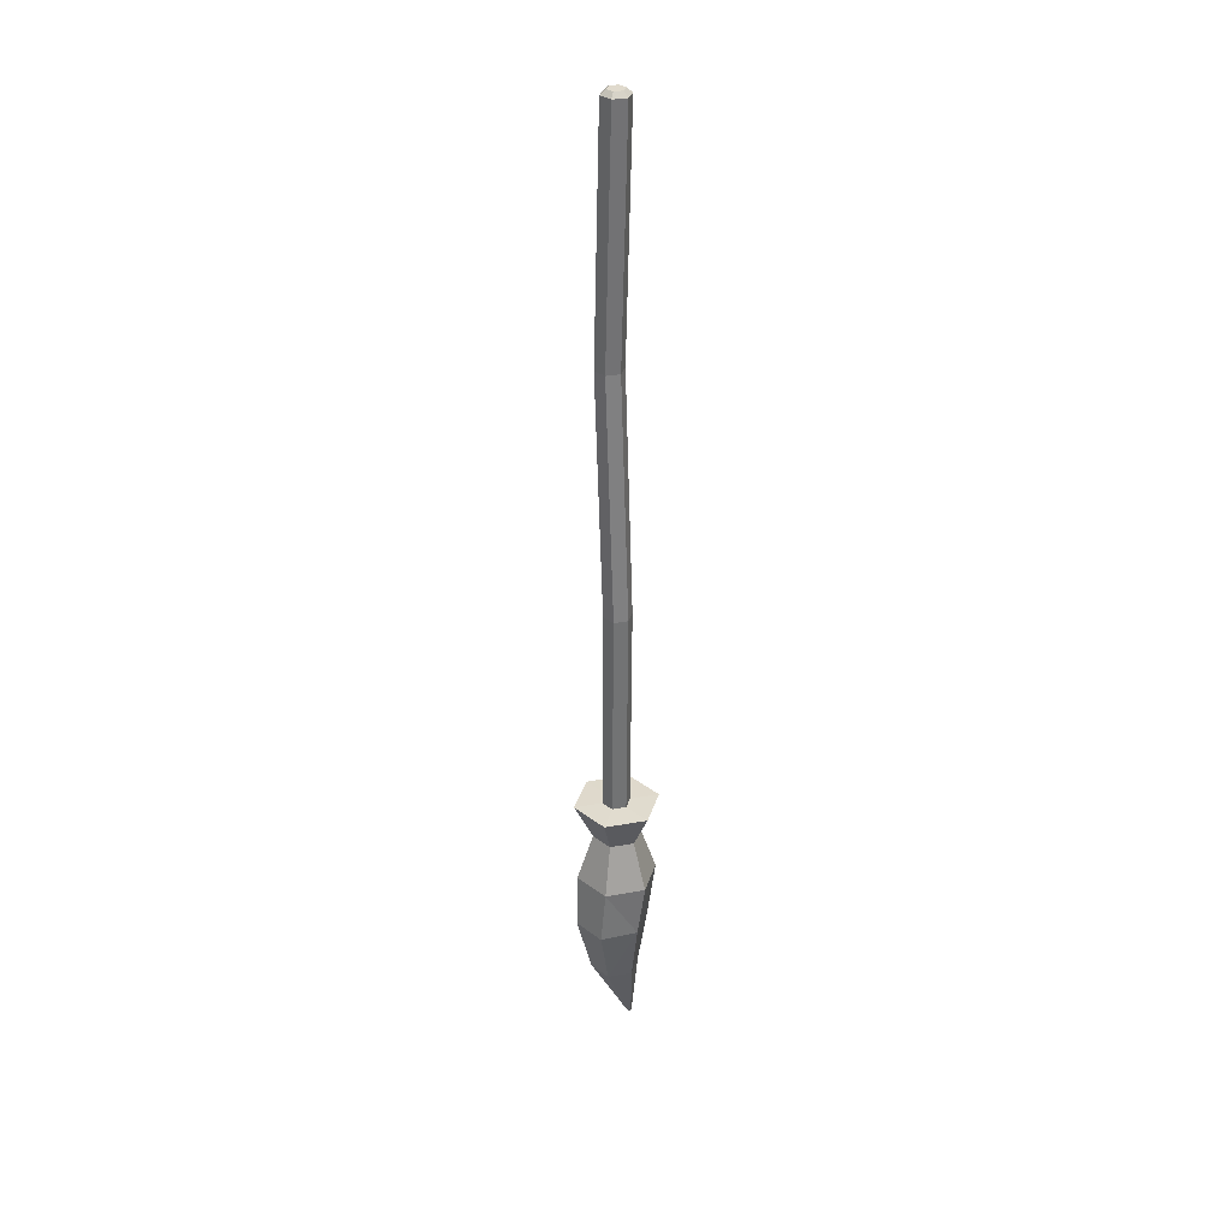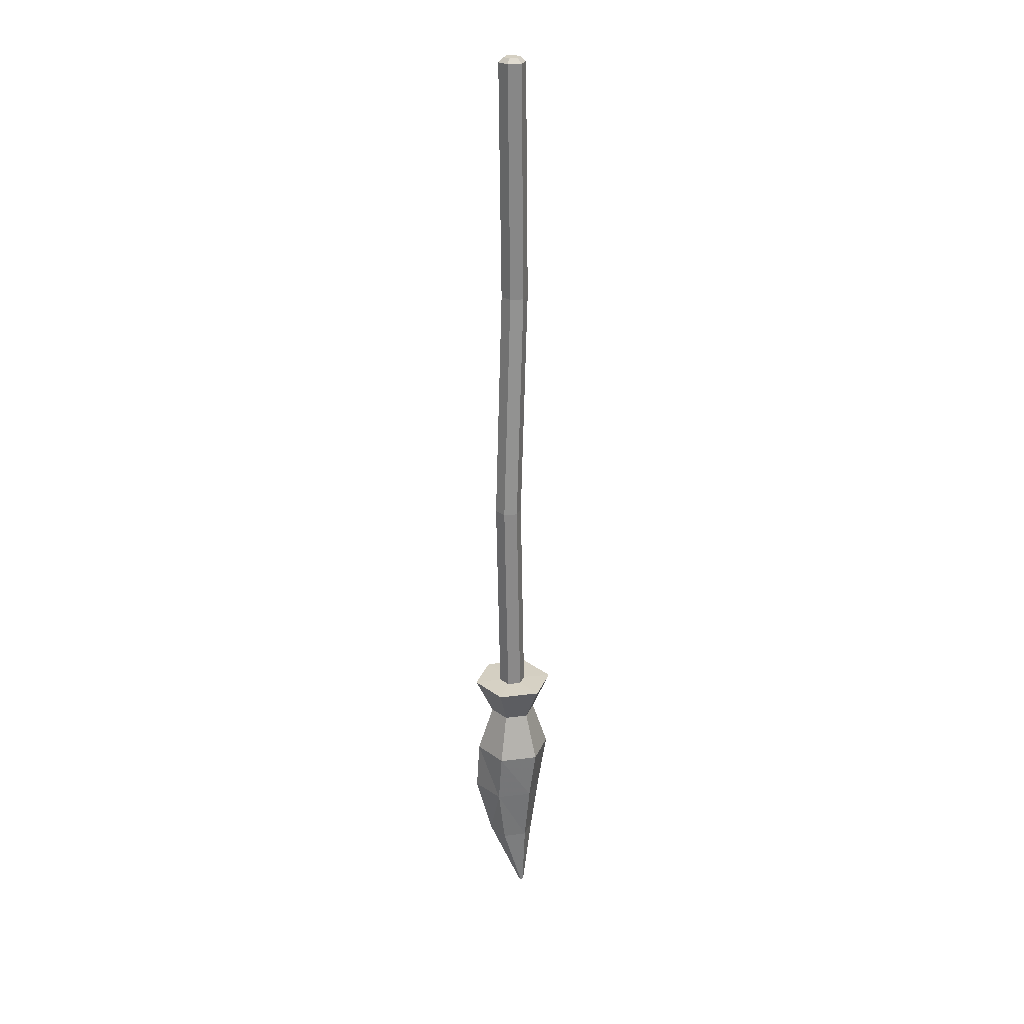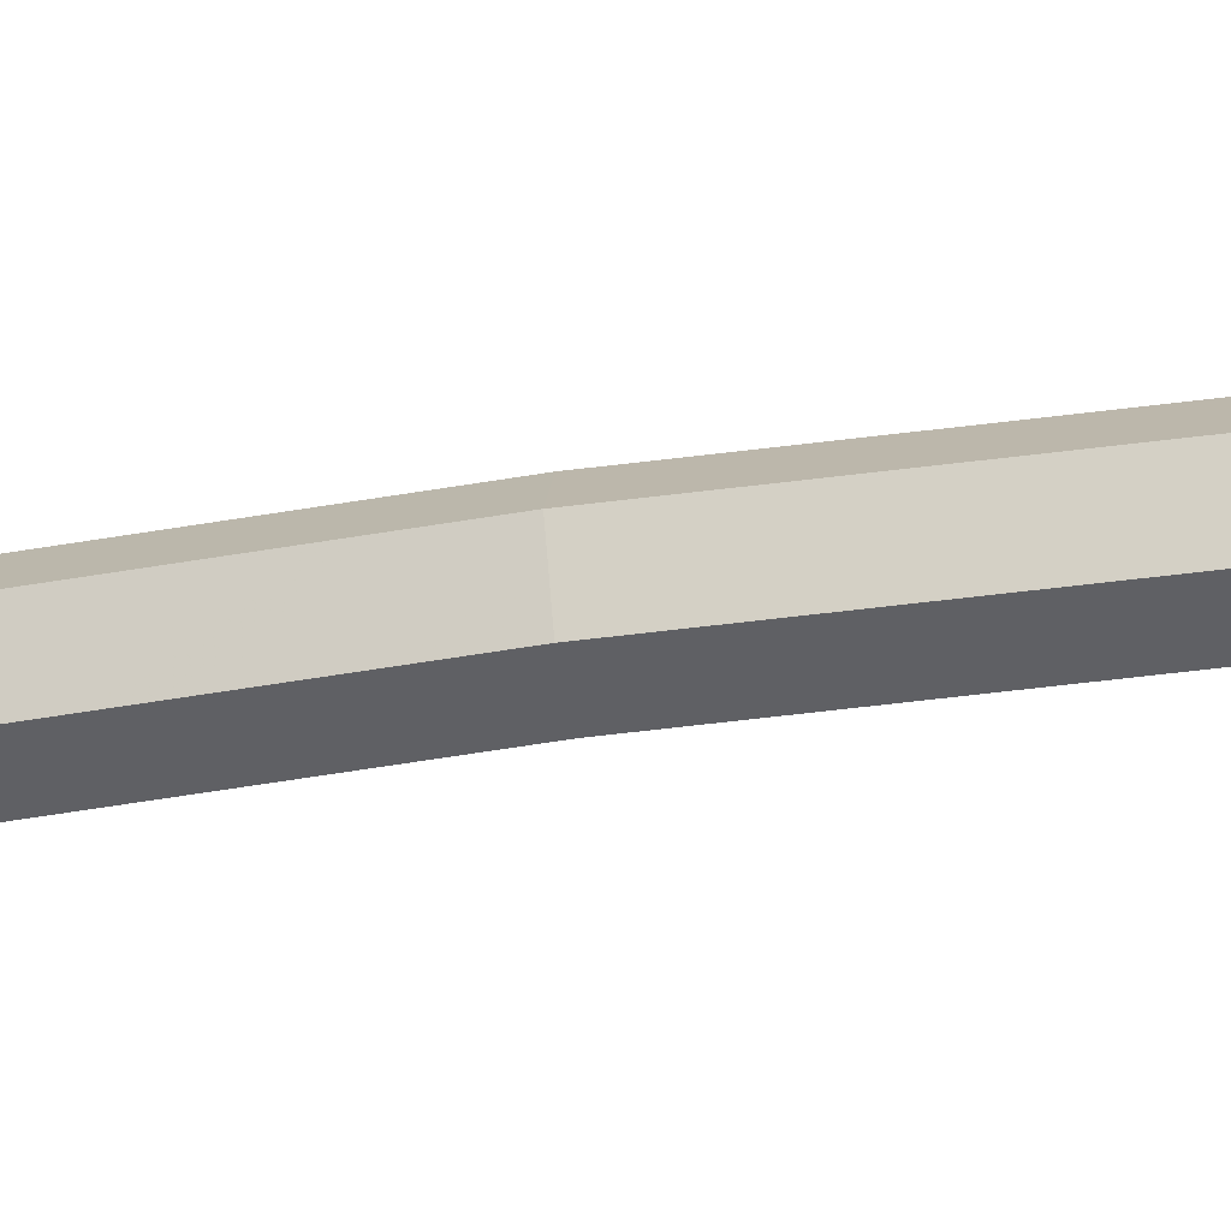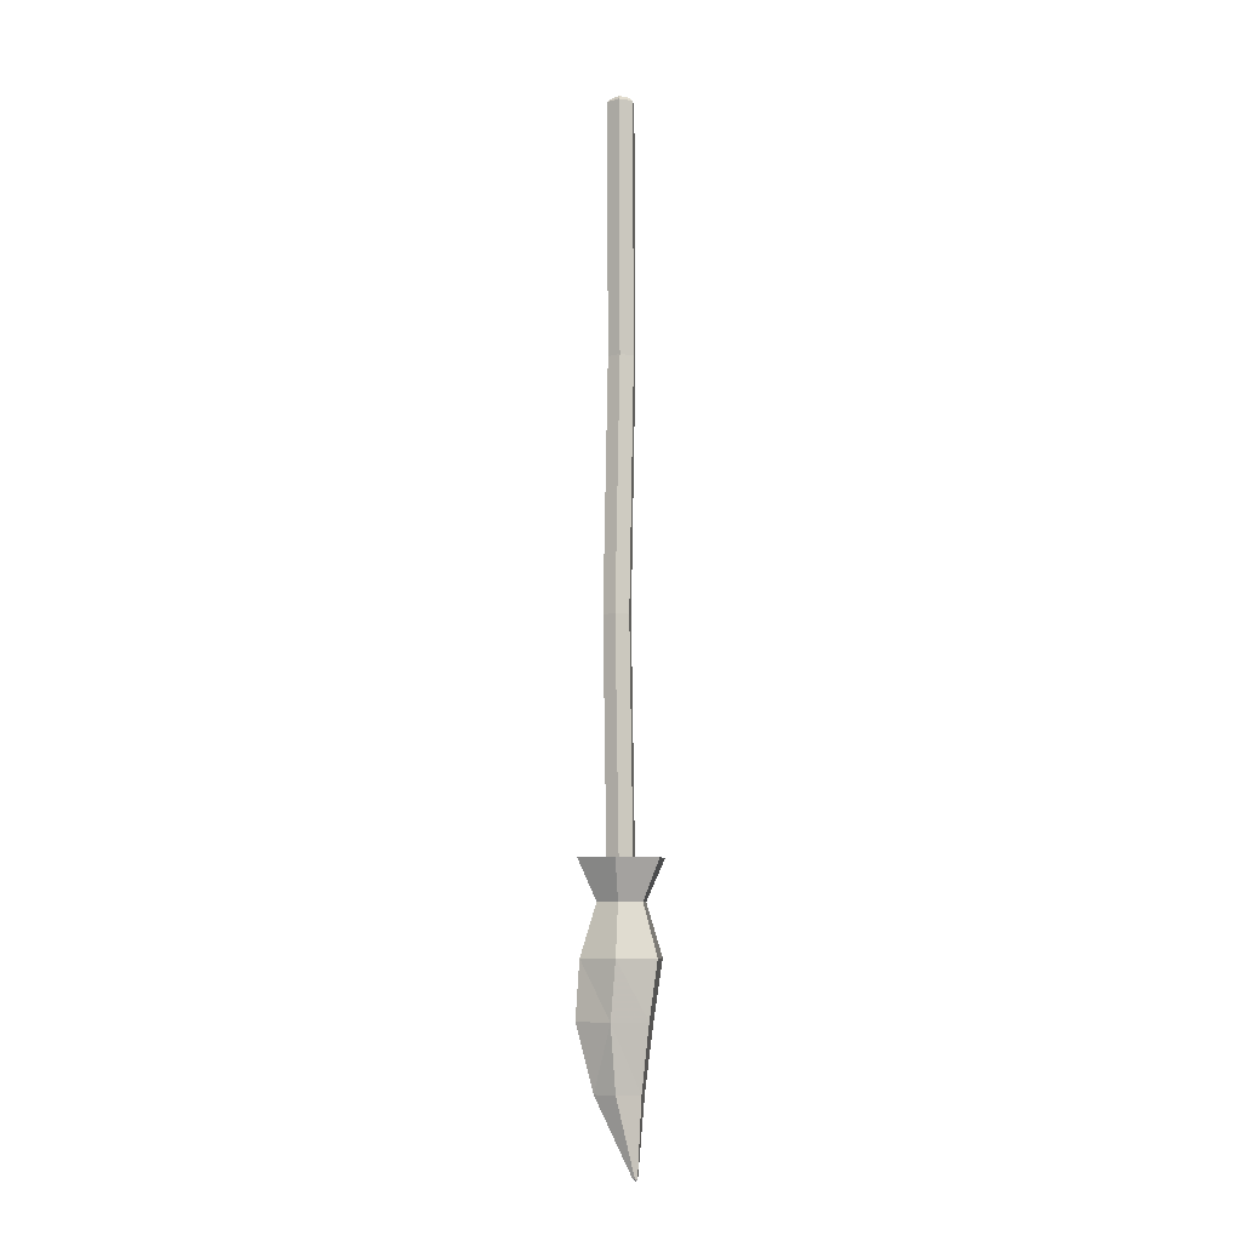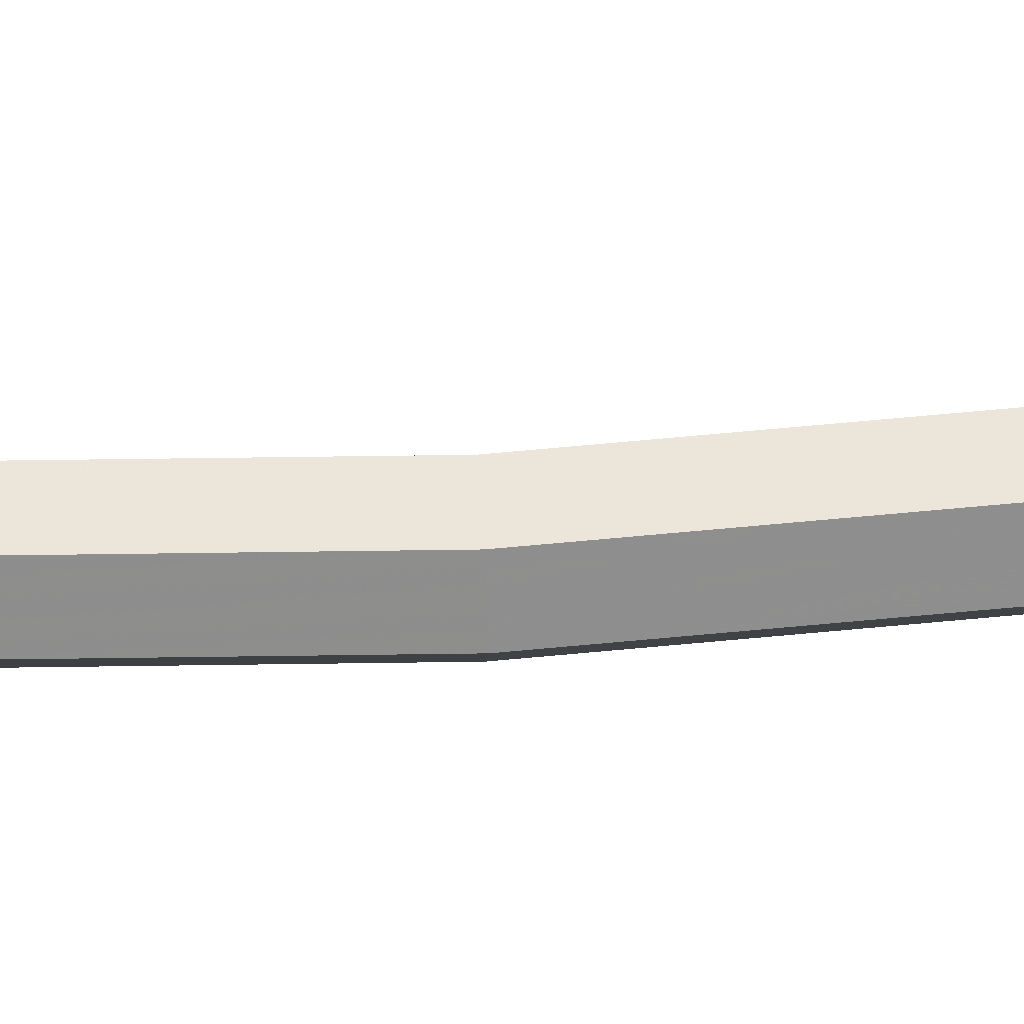
<metadata>
{"format":"obj","ext":"obj","renderer":"f3d","projection":"perspective","resolution":1024,"background":"white","views":[{"elev":33.0,"azim":-134.2,"up":"+Y"},{"elev":26.3,"azim":-71.2,"up":"+Y"},{"elev":-44.3,"azim":-80.5,"up":"+Z"},{"elev":-8.1,"azim":-82.6,"up":"+Y"},{"elev":55.4,"azim":-94.3,"up":"+Z"}]}
</metadata>
<code>
v 1.008 -0.05002 -0.8968
v 0.3469 -0.5603 -0.7011
v 0.7502 -0.05002 -1.344
v 0.7502 -0.05002 -1.344
v 0.3469 -0.5603 -0.7011
v 0.234 -0.05002 -1.344
v 0.234 -0.05002 -1.344
v 0.3469 -0.5603 -0.7011
v -0.02407 -0.05002 -0.8968
v -0.02407 -0.05002 -0.8968
v 0.3469 -0.5603 -0.7011
v 0.234 -0.05002 -0.4498
v 0.234 -0.05002 -0.4498
v 0.3469 -0.5603 -0.7011
v 0.7502 -0.05002 -0.4498
v 0.7502 -0.05002 -0.4498
v 0.3469 -0.5603 -0.7011
v 1.008 -0.05002 -0.8968
v 5.073 27.01 -11.23
v 4.188 14.34 -8.117
v -0.728 14.34 -8.117
v -0.728 14.34 -8.117
v -1.908 27.01 -11.23
v 5.073 27.01 -11.23
v -5.399 27.01 -4.492
v -0.728 14.34 -8.117
v -3.186 14.34 -3.859
v -0.728 14.34 -8.117
v -5.399 27.01 -4.492
v -1.908 27.01 -11.23
v 5.073 27.01 1.909
v -0.728 14.34 0.3981
v 4.188 14.34 0.3981
v -0.728 14.34 0.3981
v 5.073 27.01 1.909
v -1.908 27.01 1.909
v 5.073 27.01 1.909
v -2.412 38.06 3.502
v -1.908 27.01 1.909
v -2.412 38.06 3.502
v 5.073 27.01 1.909
v 5.624 38.06 3.502
v 4.591 148.5 -6.007
v 3.419 99.68 -4.134
v 2.028 99.68 -6.544
v 3.419 99.68 -4.134
v 4.591 148.5 -6.007
v 5.982 148.5 -3.597
v 2.992 197.3 -6.007
v 5.982 148.5 -3.597
v 4.591 148.5 -6.007
v 5.982 148.5 -3.597
v 2.992 197.3 -6.007
v 4.384 197.3 -3.597
v 1.808 148.5 -6.007
v 2.028 99.68 -6.544
v -0.7551 99.68 -6.544
v 2.028 99.68 -6.544
v 1.808 148.5 -6.007
v 4.591 148.5 -6.007
v 2.992 197.3 -6.007
v 4.591 148.5 -6.007
v 1.808 148.5 -6.007
v 1.808 148.5 -6.007
v 0.2096 197.3 -6.007
v 2.992 197.3 -6.007
v -0.7551 99.68 -1.724
v 0.4166 148.5 -3.597
v -2.146 99.68 -4.134
v -0.7551 99.68 -1.724
v 1.808 148.5 -1.187
v 0.4166 148.5 -3.597
v 0.2096 197.3 -1.187
v 0.4166 148.5 -3.597
v 1.808 148.5 -1.187
v 0.4166 148.5 -3.597
v 0.2096 197.3 -1.187
v -1.182 197.3 -3.597
v 2.028 99.68 -1.724
v 1.808 148.5 -1.187
v -0.7551 99.68 -1.724
v 1.808 148.5 -1.187
v 2.028 99.68 -1.724
v 4.591 148.5 -1.187
v 2.992 197.3 -1.187
v 1.808 148.5 -1.187
v 4.591 148.5 -1.187
v 1.808 148.5 -1.187
v 2.992 197.3 -1.187
v 0.2096 197.3 -1.187
v 10.16 55.81 -3.458
v 6.404 47.99 -3.458
v 4.005 47.99 -7.613
v 10.16 55.81 -3.458
v 4.005 47.99 -7.613
v 5.881 55.81 -10.86
v -0.7932 47.99 -7.613
v -2.669 55.81 -10.86
v 5.881 55.81 -10.86
v -0.7932 47.99 -7.613
v 5.881 55.81 -10.86
v 4.005 47.99 -7.613
v -6.944 55.81 -3.458
v -0.7932 47.99 -7.613
v -3.192 47.99 -3.458
v -0.7932 47.99 -7.613
v -6.944 55.81 -3.458
v -2.669 55.81 -10.86
v -2.669 55.81 3.947
v -6.944 55.81 -3.458
v -0.7932 47.99 0.6978
v -0.7932 47.99 0.6978
v -6.944 55.81 -3.458
v -3.192 47.99 -3.458
v 4.005 47.99 0.6978
v 10.16 55.81 -3.458
v 5.881 55.81 3.947
v 10.16 55.81 -3.458
v 4.005 47.99 0.6978
v 6.404 47.99 -3.458
v 10.16 55.81 -3.458
v 5.881 55.81 -10.86
v 4.384 55.92 -3.597
v 5.881 55.81 -10.86
v 2.992 55.92 -6.007
v 4.384 55.92 -3.597
v -2.669 55.81 -10.86
v 2.992 55.92 -6.007
v 5.881 55.81 -10.86
v 2.992 55.92 -6.007
v -2.669 55.81 -10.86
v 0.2096 55.92 -6.007
v -1.182 55.92 -3.597
v -2.669 55.81 -10.86
v -6.944 55.81 -3.458
v -2.669 55.81 -10.86
v -1.182 55.92 -3.597
v 0.2096 55.92 -6.007
v -6.944 55.81 -3.458
v 0.2096 55.92 -1.187
v -1.182 55.92 -3.597
v 0.2096 55.92 -1.187
v -6.944 55.81 -3.458
v -2.669 55.81 3.947
v 2.992 55.92 -1.187
v -2.669 55.81 3.947
v 5.881 55.81 3.947
v -2.669 55.81 3.947
v 2.992 55.92 -1.187
v 0.2096 55.92 -1.187
v 10.16 55.81 -3.458
v 2.992 55.92 -1.187
v 5.881 55.81 3.947
v 2.992 55.92 -1.187
v 10.16 55.81 -3.458
v 4.384 55.92 -3.597
v 9.642 38.06 -3.458
v 4.005 47.99 -7.613
v 6.404 47.99 -3.458
v 4.005 47.99 -7.613
v 9.642 38.06 -3.458
v 5.624 38.06 -10.42
v 8.563 27.01 -4.492
v 5.624 38.06 -10.42
v 9.642 38.06 -3.458
v 5.624 38.06 -10.42
v 8.563 27.01 -4.492
v 5.073 27.01 -11.23
v 0.7502 -0.05002 -1.344
v 4.188 14.34 -8.117
v 6.646 14.34 -3.859
v 6.646 14.34 -3.859
v 1.008 -0.05002 -0.8968
v 0.7502 -0.05002 -1.344
v 5.624 38.06 -10.42
v -2.412 38.06 -10.42
v 4.005 47.99 -7.613
v -2.412 38.06 -10.42
v -0.7932 47.99 -7.613
v 4.005 47.99 -7.613
v 5.073 27.01 -11.23
v -2.412 38.06 -10.42
v 5.624 38.06 -10.42
v -2.412 38.06 -10.42
v 5.073 27.01 -11.23
v -1.908 27.01 -11.23
v -0.728 14.34 -8.117
v 0.7502 -0.05002 -1.344
v 0.234 -0.05002 -1.344
v 0.7502 -0.05002 -1.344
v -0.728 14.34 -8.117
v 4.188 14.34 -8.117
v 8.563 27.01 -4.492
v 6.646 14.34 -3.859
v 4.188 14.34 -8.117
v 8.563 27.01 -4.492
v 4.188 14.34 -8.117
v 5.073 27.01 -11.23
v -5.399 27.01 -4.492
v -2.412 38.06 -10.42
v -1.908 27.01 -11.23
v -5.399 27.01 -4.492
v -6.431 38.06 -3.458
v -2.412 38.06 -10.42
v -0.7932 47.99 -7.613
v -6.431 38.06 -3.458
v -3.192 47.99 -3.458
v -6.431 38.06 -3.458
v -0.7932 47.99 -7.613
v -2.412 38.06 -10.42
v -3.186 14.34 -3.859
v 0.234 -0.05002 -1.344
v -0.02407 -0.05002 -0.8968
v 0.234 -0.05002 -1.344
v -3.186 14.34 -3.859
v -0.728 14.34 -8.117
v -0.7932 47.99 0.6978
v -6.431 38.06 -3.458
v -2.412 38.06 3.502
v -6.431 38.06 -3.458
v -0.7932 47.99 0.6978
v -3.192 47.99 -3.458
v -1.908 27.01 1.909
v -2.412 38.06 3.502
v -6.431 38.06 -3.458
v -1.908 27.01 1.909
v -6.431 38.06 -3.458
v -5.399 27.01 -4.492
v -0.728 14.34 0.3981
v -1.908 27.01 1.909
v -5.399 27.01 -4.492
v -0.728 14.34 0.3981
v -5.399 27.01 -4.492
v -3.186 14.34 -3.859
v 4.005 47.99 0.6978
v 5.624 38.06 3.502
v 9.642 38.06 -3.458
v 4.005 47.99 0.6978
v 9.642 38.06 -3.458
v 6.404 47.99 -3.458
v 5.073 27.01 1.909
v 9.642 38.06 -3.458
v 5.624 38.06 3.502
v 9.642 38.06 -3.458
v 5.073 27.01 1.909
v 8.563 27.01 -4.492
v 4.188 14.34 0.3981
v 8.563 27.01 -4.492
v 5.073 27.01 1.909
v 8.563 27.01 -4.492
v 4.188 14.34 0.3981
v 6.646 14.34 -3.859
v 4.188 14.34 0.3981
v 1.008 -0.05002 -0.8968
v 6.646 14.34 -3.859
v 1.008 -0.05002 -0.8968
v 4.188 14.34 0.3981
v 0.7502 -0.05002 -0.4498
v 2.451 198.2 -5.069
v 4.384 197.3 -3.597
v 2.992 197.3 -6.007
v 4.384 197.3 -3.597
v 2.451 198.2 -5.069
v 3.3 198.2 -3.597
v 0.2096 197.3 -6.007
v 2.451 198.2 -5.069
v 2.992 197.3 -6.007
v 2.451 198.2 -5.069
v 0.2096 197.3 -6.007
v 0.7512 198.2 -5.069
v 0.2096 197.3 -1.187
v -0.09849 198.2 -3.597
v -1.182 197.3 -3.597
v -0.09849 198.2 -3.597
v 0.2096 197.3 -1.187
v 0.7512 198.2 -2.126
v 2.451 198.2 -2.126
v 0.2096 197.3 -1.187
v 2.992 197.3 -1.187
v 0.2096 197.3 -1.187
v 2.451 198.2 -2.126
v 0.7512 198.2 -2.126
v 3.419 99.68 -4.134
v 4.384 55.92 -3.597
v 2.992 55.92 -6.007
v 3.419 99.68 -4.134
v 2.992 55.92 -6.007
v 2.028 99.68 -6.544
v 0.2096 55.92 -6.007
v 2.028 99.68 -6.544
v 2.992 55.92 -6.007
v 2.028 99.68 -6.544
v 0.2096 55.92 -6.007
v -0.7551 99.68 -6.544
v 0.4166 148.5 -3.597
v -1.182 197.3 -3.597
v 0.2096 197.3 -6.007
v 0.4166 148.5 -3.597
v 0.2096 197.3 -6.007
v 1.808 148.5 -6.007
v -2.146 99.68 -4.134
v 0.4166 148.5 -3.597
v 1.808 148.5 -6.007
v -2.146 99.68 -4.134
v 1.808 148.5 -6.007
v -0.7551 99.68 -6.544
v -2.146 99.68 -4.134
v 0.2096 55.92 -6.007
v -1.182 55.92 -3.597
v 0.2096 55.92 -6.007
v -2.146 99.68 -4.134
v -0.7551 99.68 -6.544
v -0.7551 99.68 -1.724
v -1.182 55.92 -3.597
v 0.2096 55.92 -1.187
v -1.182 55.92 -3.597
v -0.7551 99.68 -1.724
v -2.146 99.68 -4.134
v 0.2096 55.92 -1.187
v 2.028 99.68 -1.724
v -0.7551 99.68 -1.724
v 2.028 99.68 -1.724
v 0.2096 55.92 -1.187
v 2.992 55.92 -1.187
v 2.028 99.68 -1.724
v 2.992 55.92 -1.187
v 4.384 55.92 -3.597
v 2.028 99.68 -1.724
v 4.384 55.92 -3.597
v 3.419 99.68 -4.134
v 2.028 99.68 -1.724
v 5.982 148.5 -3.597
v 4.591 148.5 -1.187
v 5.982 148.5 -3.597
v 2.028 99.68 -1.724
v 3.419 99.68 -4.134
v 2.992 197.3 -1.187
v 5.982 148.5 -3.597
v 4.384 197.3 -3.597
v 2.992 197.3 -1.187
v 4.591 148.5 -1.187
v 5.982 148.5 -3.597
v 3.3 198.2 -3.597
v 2.992 197.3 -1.187
v 4.384 197.3 -3.597
v 2.992 197.3 -1.187
v 3.3 198.2 -3.597
v 2.451 198.2 -2.126
v 2.451 198.2 -2.126
v -0.09849 198.2 -3.597
v 0.7512 198.2 -2.126
v 3.3 198.2 -3.597
v -0.09849 198.2 -3.597
v 2.451 198.2 -2.126
v -0.09849 198.2 -3.597
v 3.3 198.2 -3.597
v 0.7512 198.2 -5.069
v 0.7512 198.2 -5.069
v 3.3 198.2 -3.597
v 2.451 198.2 -5.069
v 0.7512 198.2 -5.069
v -1.182 197.3 -3.597
v -0.09849 198.2 -3.597
v 0.2096 197.3 -6.007
v -1.182 197.3 -3.597
v 0.7512 198.2 -5.069
v -2.669 55.81 3.947
v 4.005 47.99 0.6978
v 5.881 55.81 3.947
v 4.005 47.99 0.6978
v -2.669 55.81 3.947
v -0.7932 47.99 0.6978
v 4.005 47.99 0.6978
v -2.412 38.06 3.502
v 5.624 38.06 3.502
v -2.412 38.06 3.502
v 4.005 47.99 0.6978
v -0.7932 47.99 0.6978
v -0.728 14.34 0.3981
v -0.02407 -0.05002 -0.8968
v 0.234 -0.05002 -0.4498
v -0.02407 -0.05002 -0.8968
v -0.728 14.34 0.3981
v -3.186 14.34 -3.859
v -0.728 14.34 0.3981
v 0.234 -0.05002 -0.4498
v 0.7502 -0.05002 -0.4498
v 0.7502 -0.05002 -0.4498
v 4.188 14.34 0.3981
v -0.728 14.34 0.3981
g UnrealEdObject
f 1 2 3
f 4 5 6
f 7 8 9
f 10 11 12
f 13 14 15
f 16 17 18
f 19 20 21
f 22 23 24
f 25 26 27
f 28 29 30
f 31 32 33
f 34 35 36
f 37 38 39
f 40 41 42
f 43 44 45
f 46 47 48
f 49 50 51
f 52 53 54
f 55 56 57
f 58 59 60
f 61 62 63
f 64 65 66
f 67 68 69
f 70 71 72
f 73 74 75
f 76 77 78
f 79 80 81
f 82 83 84
f 85 86 87
f 88 89 90
f 91 92 93
f 94 95 96
f 97 98 99
f 100 101 102
f 103 104 105
f 106 107 108
f 109 110 111
f 112 113 114
f 115 116 117
f 118 119 120
f 121 122 123
f 124 125 126
f 127 128 129
f 130 131 132
f 133 134 135
f 136 137 138
f 139 140 141
f 142 143 144
f 145 146 147
f 148 149 150
f 151 152 153
f 154 155 156
f 157 158 159
f 160 161 162
f 163 164 165
f 166 167 168
f 169 170 171
f 172 173 174
f 175 176 177
f 178 179 180
f 181 182 183
f 184 185 186
f 187 188 189
f 190 191 192
f 193 194 195
f 196 197 198
f 199 200 201
f 202 203 204
f 205 206 207
f 208 209 210
f 211 212 213
f 214 215 216
f 217 218 219
f 220 221 222
f 223 224 225
f 226 227 228
f 229 230 231
f 232 233 234
f 235 236 237
f 238 239 240
f 241 242 243
f 244 245 246
f 247 248 249
f 250 251 252
f 253 254 255
f 256 257 258
f 259 260 261
f 262 263 264
f 265 266 267
f 268 269 270
f 271 272 273
f 274 275 276
f 277 278 279
f 280 281 282
f 283 284 285
f 286 287 288
f 289 290 291
f 292 293 294
f 295 296 297
f 298 299 300
f 301 302 303
f 304 305 306
f 307 308 309
f 310 311 312
f 313 314 315
f 316 317 318
f 319 320 321
f 322 323 324
f 325 326 327
f 328 329 330
f 331 332 333
f 334 335 336
f 337 338 339
f 340 341 342
f 343 344 345
f 346 347 348
f 349 350 351
f 352 353 354
f 355 356 357
f 358 359 360
f 361 362 363
f 364 365 366
f 367 368 369
f 370 371 372
f 373 374 375
f 376 377 378
f 379 380 381
f 382 383 384
f 385 386 387
f 388 389 390
g

</code>
